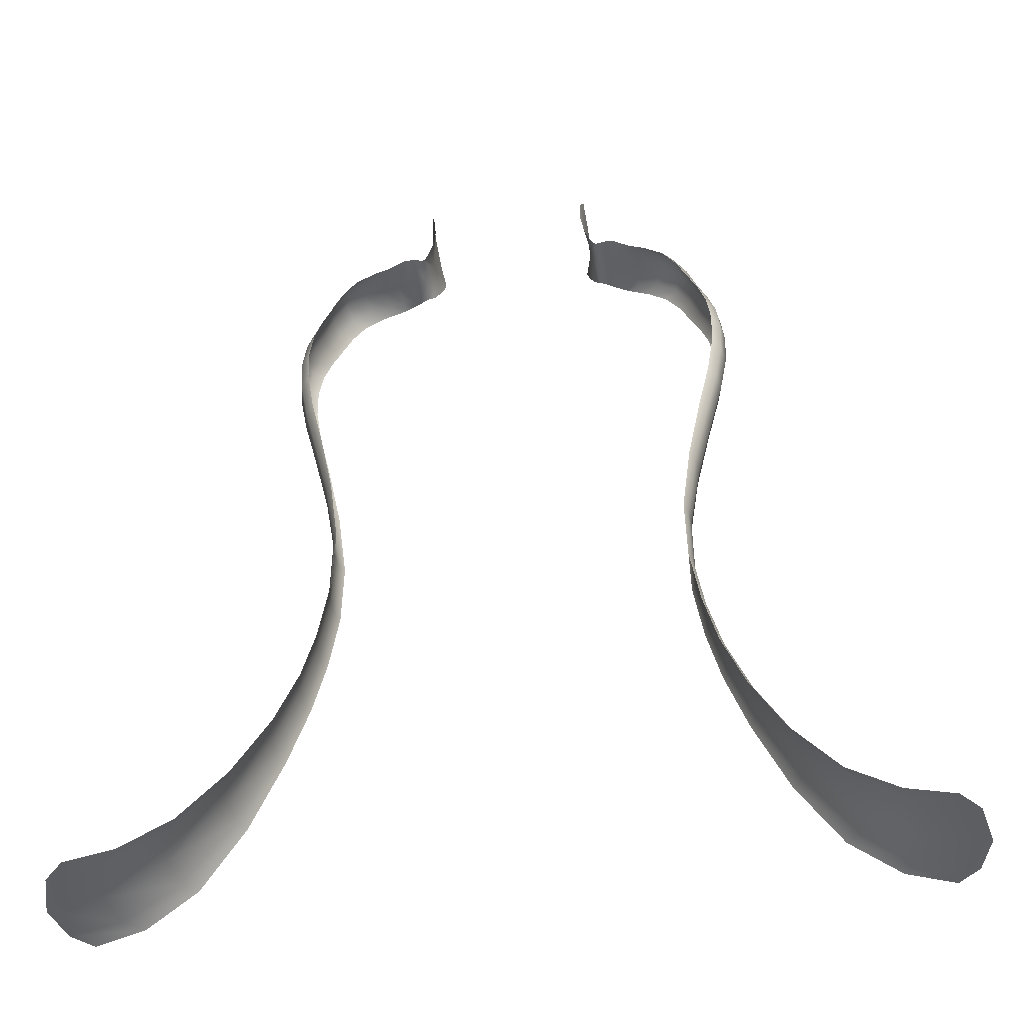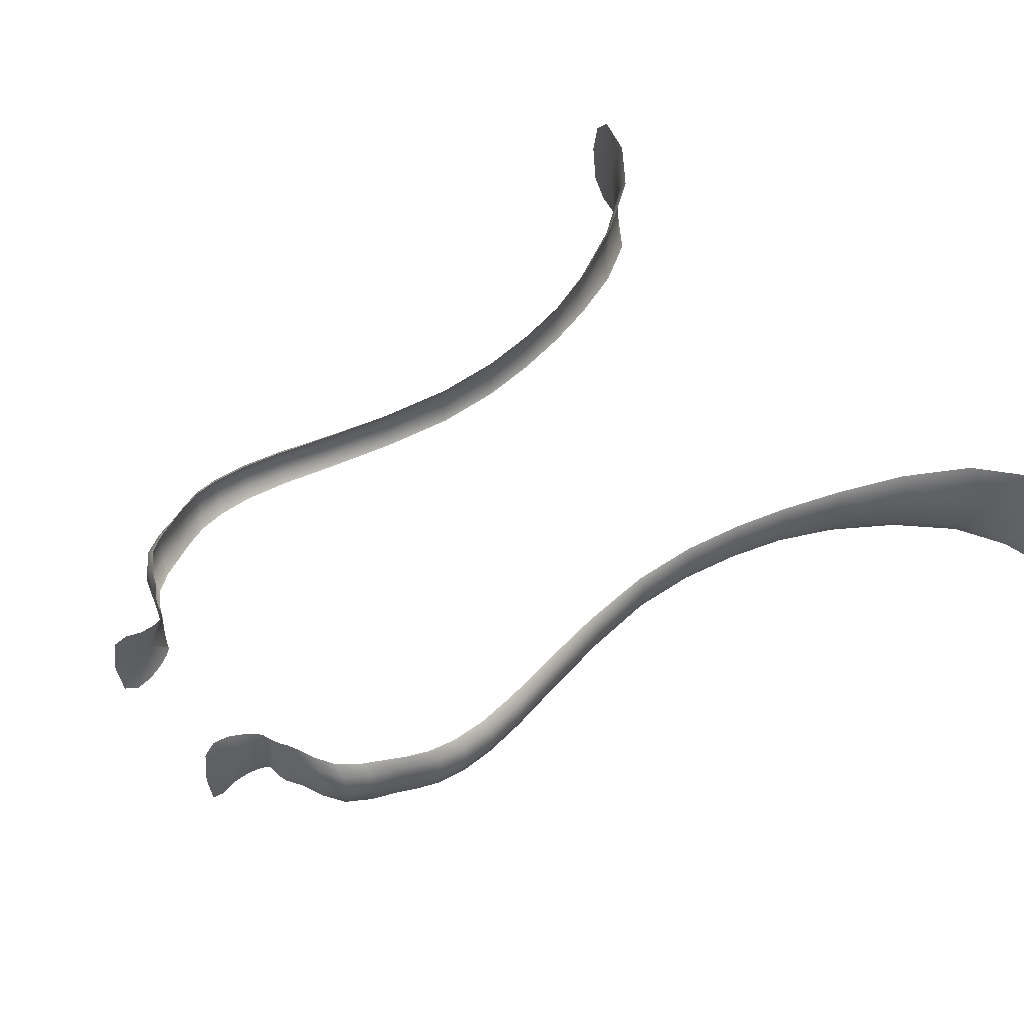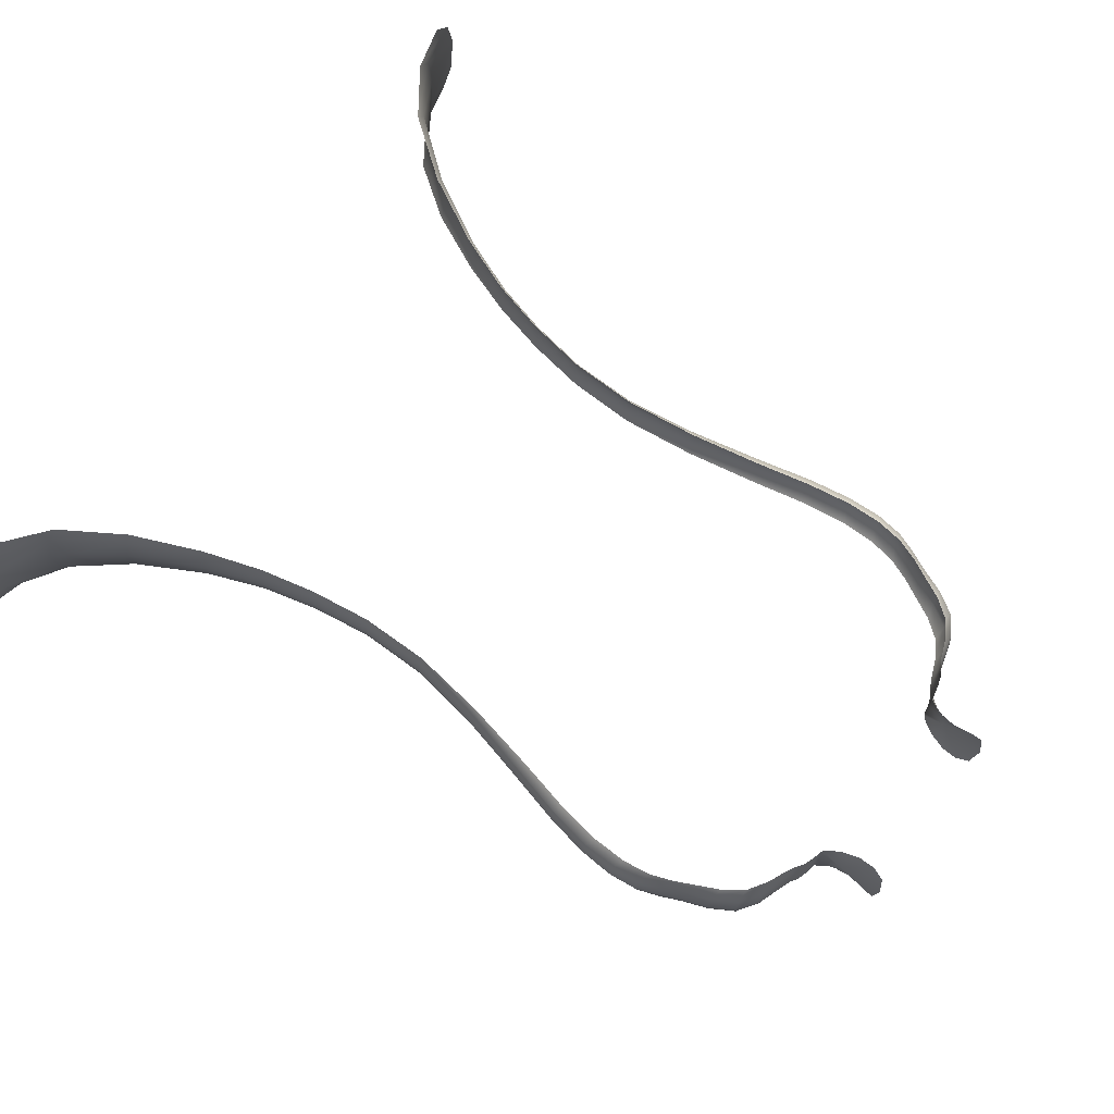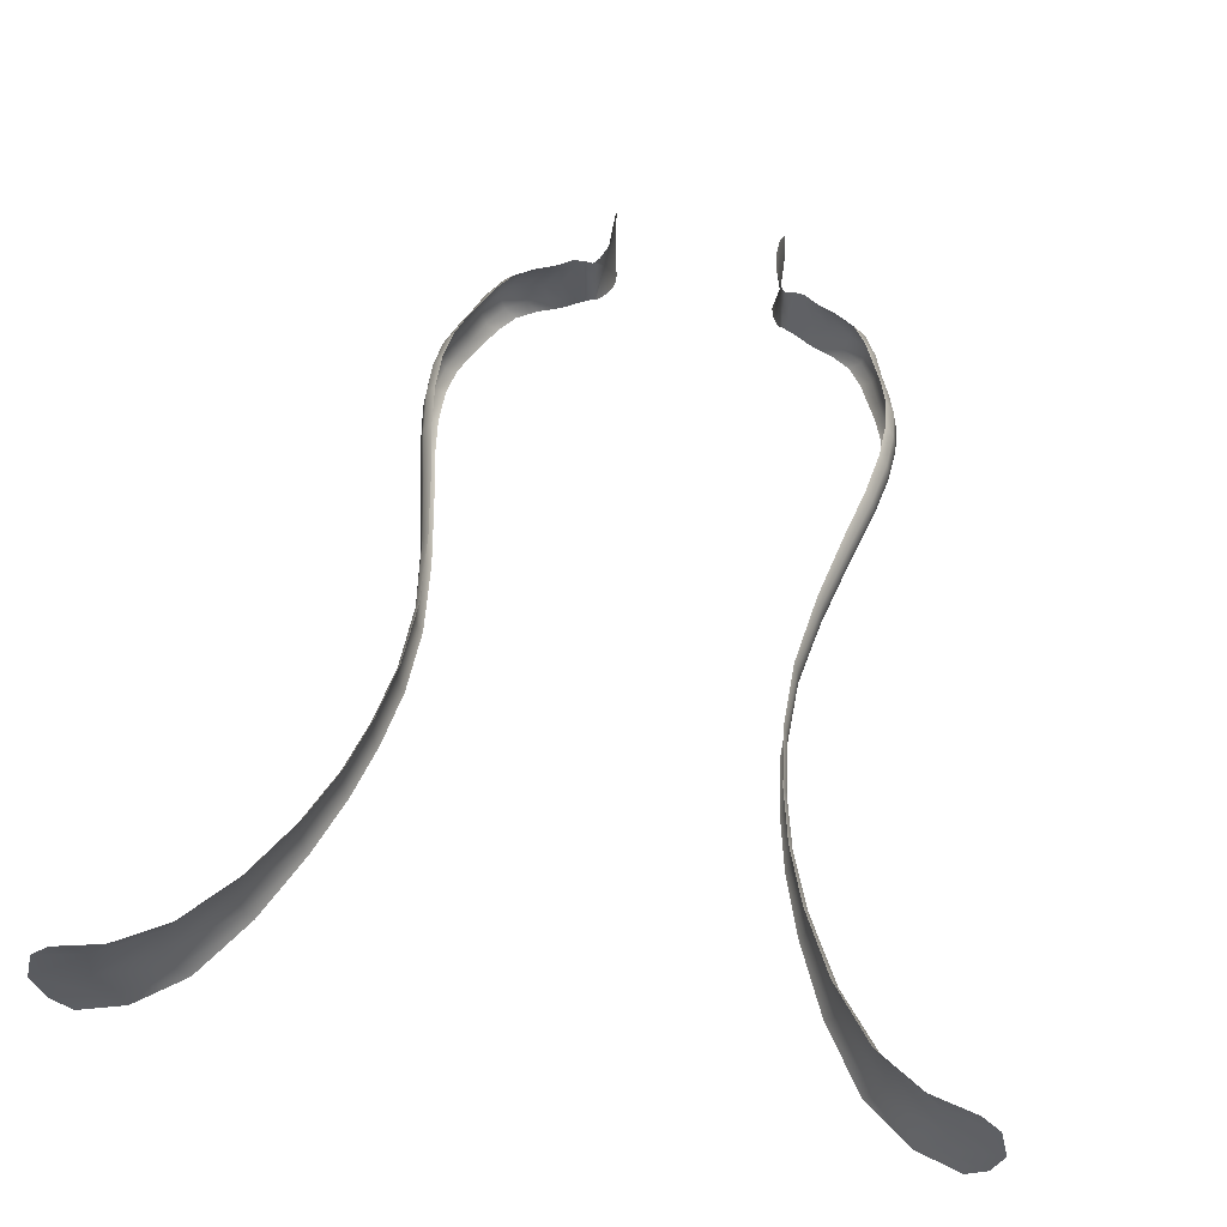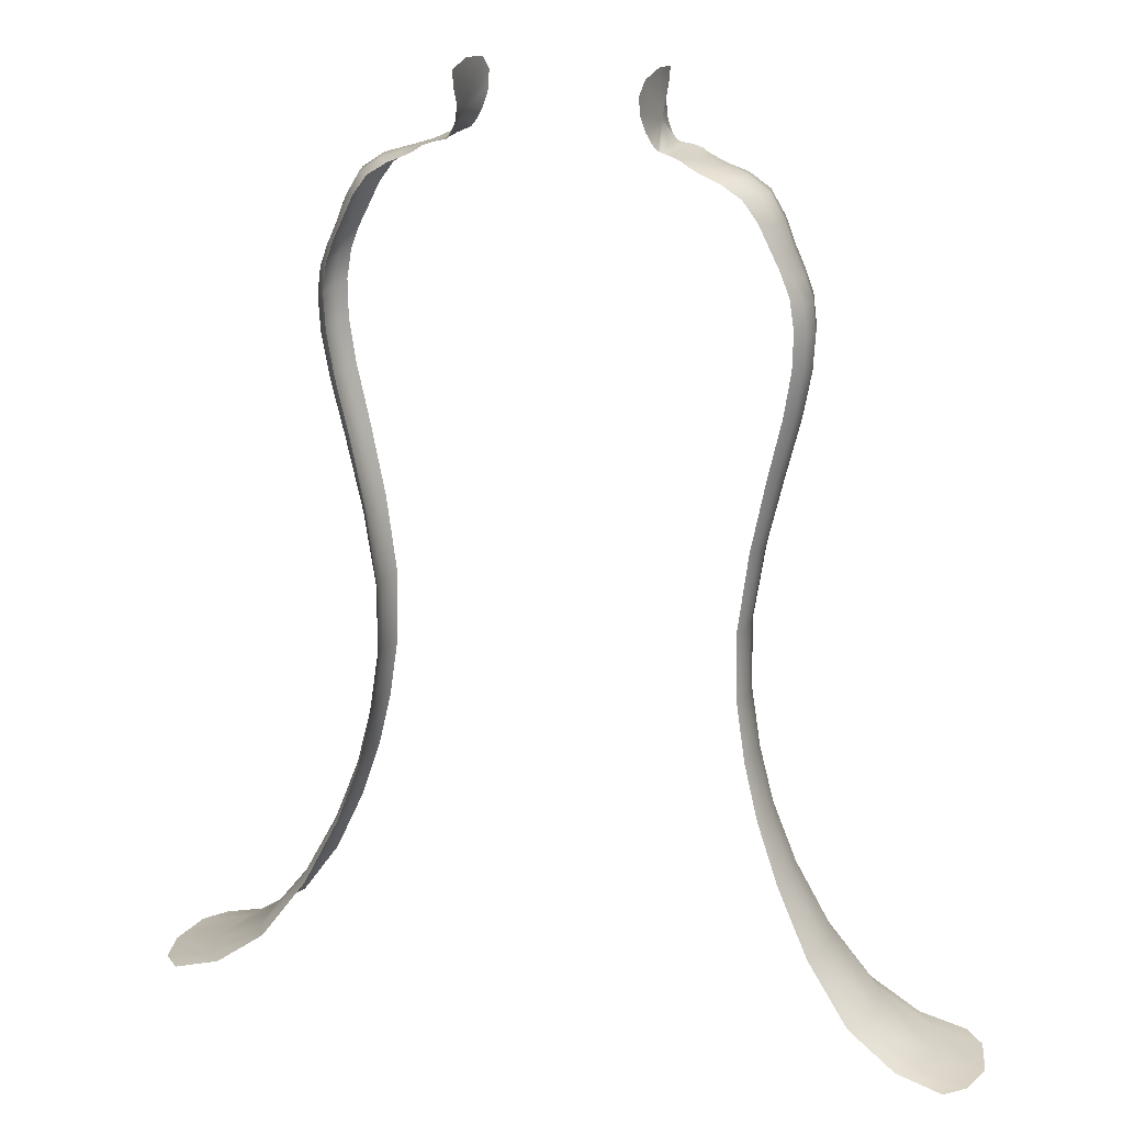
<metadata>
{"format":"obj","ext":"obj","renderer":"f3d","projection":"perspective","resolution":1024,"background":"white","views":[{"elev":-46.0,"azim":-173.0,"up":"+Z"},{"elev":50.2,"azim":52.0,"up":"+Y"},{"elev":70.1,"azim":-53.0,"up":"+Y"},{"elev":56.6,"azim":-168.9,"up":"+Y"},{"elev":20.0,"azim":-161.9,"up":"+Z"}]}
</metadata>
<code>
g mdlVoidArchEntryEnergy2
v 27.42 2.819 -8.51
v 26.13 4.205 -8.412
v 23.06 4.034 -7.571
v 24.17 2.76 -7.786
v 28.06 0 -8.689
v 19.86 3.567 -5.296
v 24.71 0 -7.986
v 20.64 2.465 -5.453
v 17 2.831 -1.306
v 21.01 0 -5.579
v 17.51 1.968 -1.364
v 14.77 2.15 3.248
v 17.74 0 -1.409
v 15.11 1.502 3.265
v 13.32 1.82 7.227
v 15.26 0 3.27
v 13.59 1.279 7.255
v 12.4 1.734 10.97
v 13.71 0 7.269
v 12.65 1.222 10.96
v 11.79 1.712 15.06
v 12.76 0 10.96
v 12.02 1.208 15.01
v 11.71 1.708 19.67
v 12.13 0 14.98
v 11.98 1.205 19.57
v 12.36 1.71 24.72
v 12.11 0 19.53
v 12.74 1.206 24.58
v 13.31 1.727 29.49
v 12.91 0 24.51
v 13.79 1.214 29.3
v 14.16 1.769 33.3
v 14.01 0 29.22
v 14.7 1.235 33.07
v 14.63 1.84 36.27
v 14.94 0 32.97
v 15.2 1.27 36.01
v 14.7 1.935 38.68
v 15.46 0 35.89
v 15.31 1.317 38.38
v 14.42 2.024 40.58
v 15.59 0 38.24
v 15.07 1.361 40.23
v 13.87 2.082 42.06
v 15.37 0 40.06
v 14.54 1.39 41.62
v 13.2 2.129 43.42
v 14.85 0 41.42
v 13.91 1.414 43
v 12.49 2.186 44.89
v 14.22 0 42.8
v 13.24 1.442 44.69
v 11.53 2.223 46.19
v 13.58 0 44.6
v 12.3 1.461 46.23
v 10.21 2.22 47.03
v 12.64 0 46.25
v 10.94 1.459 47.14
v 8.986 2.228 47.54
v 11.26 0 47.19
v 9.542 1.464 47.6
v 8.319 2.283 47.92
v 9.787 0 47.63
v 8.547 1.492 47.93
v 8.645 0 47.94
v 7.909 2.282 48.21
v 7.841 1.492 48.2
v 7.811 0 48.19
v 7.148 0 48.42
v 7.197 1.415 48.42
v 7.32 2.128 48.41
v 6.57 0 48.64
v 6.564 1.29 48.62
v 6.084 0 50.12
v 6.579 1.877 48.57
v 6.408 1.946 48.64
v 6.149 2.084 48.98
v 5.78 2.347 49.76
v 5.534 2.745 50.84
v 5.612 3.113 51.97
v 5.816 2.617 52.82
v 5.903 0 53.12
v -27.42 2.819 -8.51
v -23.06 4.034 -7.571
v -26.13 4.205 -8.412
v -24.17 2.76 -7.786
v -28.06 0 -8.689
v -19.86 3.567 -5.296
v -24.71 0 -7.986
v -20.64 2.465 -5.453
v -17 2.831 -1.306
v -21.01 0 -5.579
v -17.51 1.968 -1.364
v -14.77 2.15 3.248
v -17.74 0 -1.409
v -15.11 1.502 3.265
v -13.32 1.82 7.227
v -15.26 0 3.27
v -13.59 1.279 7.255
v -12.4 1.734 10.97
v -13.71 0 7.269
v -12.65 1.222 10.96
v -11.79 1.712 15.06
v -12.76 0 10.96
v -12.02 1.208 15.01
v -11.71 1.708 19.67
v -12.13 0 14.98
v -11.98 1.205 19.57
v -12.36 1.71 24.72
v -12.11 0 19.53
v -12.74 1.206 24.58
v -13.31 1.727 29.49
v -12.91 0 24.51
v -13.79 1.214 29.3
v -14.16 1.769 33.3
v -14.01 0 29.22
v -14.7 1.235 33.07
v -14.63 1.84 36.27
v -14.94 0 32.97
v -15.2 1.27 36.01
v -14.7 1.935 38.68
v -15.46 0 35.89
v -15.31 1.317 38.38
v -14.42 2.024 40.58
v -15.59 0 38.24
v -15.07 1.361 40.23
v -13.87 2.082 42.06
v -15.37 0 40.06
v -14.54 1.39 41.62
v -13.2 2.129 43.42
v -14.85 0 41.42
v -13.91 1.414 43
v -12.49 2.186 44.89
v -14.22 0 42.8
v -13.24 1.442 44.69
v -11.53 2.223 46.19
v -13.58 0 44.6
v -12.3 1.461 46.23
v -10.21 2.22 47.03
v -12.64 0 46.25
v -10.94 1.459 47.14
v -8.986 2.228 47.54
v -11.26 0 47.19
v -9.542 1.464 47.6
v -8.319 2.283 47.92
v -9.787 0 47.63
v -8.547 1.492 47.93
v -8.645 0 47.94
v -7.909 2.282 48.21
v -7.841 1.492 48.2
v -7.811 0 48.19
v -7.148 0 48.42
v -7.197 1.415 48.42
v -7.32 2.128 48.41
v -6.57 0 48.64
v -6.564 1.29 48.62
v -6.084 0 50.12
v -6.579 1.877 48.57
v -6.408 1.946 48.64
v -6.149 2.084 48.98
v -5.78 2.347 49.76
v -5.534 2.745 50.84
v -5.612 3.113 51.97
v -5.816 2.617 52.82
v -5.903 0 53.12
v 27.42 -2.819 -8.51
v 23.06 -4.034 -7.571
v 26.13 -4.205 -8.412
v 24.17 -2.76 -7.786
v 28.06 0 -8.689
v 19.86 -3.567 -5.296
v 24.71 0 -7.986
v 20.64 -2.465 -5.453
v 17 -2.831 -1.306
v 21.01 0 -5.579
v 17.51 -1.968 -1.364
v 14.77 -2.15 3.248
v 17.74 0 -1.409
v 15.11 -1.502 3.265
v 13.32 -1.82 7.227
v 15.26 0 3.27
v 13.59 -1.279 7.255
v 12.4 -1.734 10.97
v 13.71 0 7.269
v 12.65 -1.222 10.96
v 11.79 -1.712 15.06
v 12.76 0 10.96
v 12.02 -1.208 15.01
v 11.71 -1.708 19.67
v 12.13 0 14.98
v 11.98 -1.205 19.57
v 12.36 -1.71 24.72
v 12.11 0 19.53
v 12.74 -1.206 24.58
v 13.31 -1.727 29.49
v 12.91 0 24.51
v 13.79 -1.214 29.3
v 14.16 -1.769 33.3
v 14.01 0 29.22
v 14.7 -1.235 33.07
v 14.63 -1.84 36.27
v 14.94 0 32.97
v 15.2 -1.27 36.01
v 14.7 -1.935 38.68
v 15.46 0 35.89
v 15.31 -1.317 38.38
v 14.42 -2.024 40.58
v 15.59 0 38.24
v 15.07 -1.361 40.23
v 13.87 -2.082 42.06
v 15.37 0 40.06
v 14.54 -1.39 41.62
v 13.2 -2.129 43.42
v 14.85 0 41.42
v 13.91 -1.414 43
v 12.49 -2.186 44.89
v 14.22 0 42.8
v 13.24 -1.442 44.69
v 11.53 -2.223 46.19
v 13.58 0 44.6
v 12.3 -1.461 46.23
v 10.21 -2.22 47.03
v 12.64 0 46.25
v 10.94 -1.459 47.14
v 8.986 -2.228 47.54
v 11.26 0 47.19
v 9.542 -1.464 47.6
v 8.319 -2.283 47.92
v 9.787 0 47.63
v 8.547 -1.492 47.93
v 8.645 0 47.94
v 7.909 -2.282 48.21
v 7.841 -1.492 48.2
v 7.811 0 48.19
v 7.148 0 48.42
v 7.197 -1.415 48.42
v 7.32 -2.128 48.41
v 6.57 0 48.64
v 6.564 -1.29 48.62
v 6.084 0 50.12
v 6.579 -1.877 48.57
v 6.408 -1.946 48.64
v 6.149 -2.084 48.98
v 5.78 -2.347 49.76
v 5.534 -2.745 50.84
v 5.612 -3.113 51.97
v 5.816 -2.617 52.82
v 5.903 0 53.12
v -27.42 -2.819 -8.51
v -26.13 -4.205 -8.412
v -23.06 -4.034 -7.571
v -24.17 -2.76 -7.786
v -28.06 0 -8.689
v -19.86 -3.567 -5.296
v -24.71 0 -7.986
v -20.64 -2.465 -5.453
v -17 -2.831 -1.306
v -21.01 0 -5.579
v -17.51 -1.968 -1.364
v -14.77 -2.15 3.248
v -17.74 0 -1.409
v -15.11 -1.502 3.265
v -13.32 -1.82 7.227
v -15.26 0 3.27
v -13.59 -1.279 7.255
v -12.4 -1.734 10.97
v -13.71 0 7.269
v -12.65 -1.222 10.96
v -11.79 -1.712 15.06
v -12.76 0 10.96
v -12.02 -1.208 15.01
v -11.71 -1.708 19.67
v -12.13 0 14.98
v -11.98 -1.205 19.57
v -12.36 -1.71 24.72
v -12.11 0 19.53
v -12.74 -1.206 24.58
v -13.31 -1.727 29.49
v -12.91 0 24.51
v -13.79 -1.214 29.3
v -14.16 -1.769 33.3
v -14.01 0 29.22
v -14.7 -1.235 33.07
v -14.63 -1.84 36.27
v -14.94 0 32.97
v -15.2 -1.27 36.01
v -14.7 -1.935 38.68
v -15.46 0 35.89
v -15.31 -1.317 38.38
v -14.42 -2.024 40.58
v -15.59 0 38.24
v -15.07 -1.361 40.23
v -13.87 -2.082 42.06
v -15.37 0 40.06
v -14.54 -1.39 41.62
v -13.2 -2.129 43.42
v -14.85 0 41.42
v -13.91 -1.414 43
v -12.49 -2.186 44.89
v -14.22 0 42.8
v -13.24 -1.442 44.69
v -11.53 -2.223 46.19
v -13.58 0 44.6
v -12.3 -1.461 46.23
v -10.21 -2.22 47.03
v -12.64 0 46.25
v -10.94 -1.459 47.14
v -8.986 -2.228 47.54
v -11.26 0 47.19
v -9.542 -1.464 47.6
v -8.319 -2.283 47.92
v -9.787 0 47.63
v -8.547 -1.492 47.93
v -8.645 0 47.94
v -7.909 -2.282 48.21
v -7.841 -1.492 48.2
v -7.811 0 48.19
v -7.148 0 48.42
v -7.197 -1.415 48.42
v -7.32 -2.128 48.41
v -6.57 0 48.64
v -6.564 -1.29 48.62
v -6.084 0 50.12
v -6.579 -1.877 48.57
v -6.408 -1.946 48.64
v -6.149 -2.084 48.98
v -5.78 -2.347 49.76
v -5.534 -2.745 50.84
v -5.612 -3.113 51.97
v -5.816 -2.617 52.82
v -5.903 0 53.12
g mdlVoidArchEntryEnergy2_0
f 3 2 1
f 4 3 1
f 4 1 5
f 6 3 4
f 7 4 5
f 8 6 4
f 8 4 7
f 9 6 8
f 10 8 7
f 11 9 8
f 11 8 10
f 12 9 11
f 13 11 10
f 14 12 11
f 14 11 13
f 15 12 14
f 16 14 13
f 17 15 14
f 17 14 16
f 18 15 17
f 19 17 16
f 20 18 17
f 20 17 19
f 21 18 20
f 22 20 19
f 23 21 20
f 23 20 22
f 24 21 23
f 25 23 22
f 26 24 23
f 26 23 25
f 27 24 26
f 28 26 25
f 29 27 26
f 29 26 28
f 30 27 29
f 31 29 28
f 32 30 29
f 32 29 31
f 33 30 32
f 34 32 31
f 35 33 32
f 35 32 34
f 36 33 35
f 37 35 34
f 38 36 35
f 38 35 37
f 39 36 38
f 40 38 37
f 41 39 38
f 41 38 40
f 42 39 41
f 43 41 40
f 44 42 41
f 44 41 43
f 45 42 44
f 46 44 43
f 47 45 44
f 47 44 46
f 48 45 47
f 49 47 46
f 50 48 47
f 50 47 49
f 51 48 50
f 52 50 49
f 53 51 50
f 53 50 52
f 54 51 53
f 55 53 52
f 56 54 53
f 56 53 55
f 57 54 56
f 58 56 55
f 59 57 56
f 59 56 58
f 60 57 59
f 61 59 58
f 62 60 59
f 62 59 61
f 63 60 62
f 64 62 61
f 65 63 62
f 65 62 64
f 66 65 64
f 67 63 65
f 68 65 66
f 68 67 65
f 69 68 66
f 68 69 70
f 67 68 71
f 71 68 70
f 72 67 71
f 71 70 73
f 72 71 74
f 74 71 73
f 73 75 74
f 74 75 76
f 76 72 74
f 75 77 76
f 77 75 78
f 75 79 78
f 79 75 80
f 75 81 80
f 81 75 82
f 75 83 82
f 86 85 84
f 85 87 84
f 84 87 88
f 85 89 87
f 87 90 88
f 89 91 87
f 87 91 90
f 89 92 91
f 91 93 90
f 92 94 91
f 91 94 93
f 92 95 94
f 94 96 93
f 95 97 94
f 94 97 96
f 95 98 97
f 97 99 96
f 98 100 97
f 97 100 99
f 98 101 100
f 100 102 99
f 101 103 100
f 100 103 102
f 101 104 103
f 103 105 102
f 104 106 103
f 103 106 105
f 104 107 106
f 106 108 105
f 107 109 106
f 106 109 108
f 107 110 109
f 109 111 108
f 110 112 109
f 109 112 111
f 110 113 112
f 112 114 111
f 113 115 112
f 112 115 114
f 113 116 115
f 115 117 114
f 116 118 115
f 115 118 117
f 116 119 118
f 118 120 117
f 119 121 118
f 118 121 120
f 119 122 121
f 121 123 120
f 122 124 121
f 121 124 123
f 122 125 124
f 124 126 123
f 125 127 124
f 124 127 126
f 125 128 127
f 127 129 126
f 128 130 127
f 127 130 129
f 128 131 130
f 130 132 129
f 131 133 130
f 130 133 132
f 131 134 133
f 133 135 132
f 134 136 133
f 133 136 135
f 134 137 136
f 136 138 135
f 137 139 136
f 136 139 138
f 137 140 139
f 139 141 138
f 140 142 139
f 139 142 141
f 140 143 142
f 142 144 141
f 143 145 142
f 142 145 144
f 143 146 145
f 145 147 144
f 146 148 145
f 145 148 147
f 148 149 147
f 146 150 148
f 148 151 149
f 150 151 148
f 151 152 149
f 152 151 153
f 151 150 154
f 151 154 153
f 150 155 154
f 153 154 156
f 154 155 157
f 154 157 156
f 158 156 157
f 158 157 159
f 155 159 157
f 160 158 159
f 158 160 161
f 162 158 161
f 158 162 163
f 164 158 163
f 158 164 165
f 166 158 165
f 169 168 167
f 168 170 167
f 167 170 171
f 168 172 170
f 170 173 171
f 172 174 170
f 170 174 173
f 172 175 174
f 174 176 173
f 175 177 174
f 174 177 176
f 175 178 177
f 177 179 176
f 178 180 177
f 177 180 179
f 178 181 180
f 180 182 179
f 181 183 180
f 180 183 182
f 181 184 183
f 183 185 182
f 184 186 183
f 183 186 185
f 184 187 186
f 186 188 185
f 187 189 186
f 186 189 188
f 187 190 189
f 189 191 188
f 190 192 189
f 189 192 191
f 190 193 192
f 192 194 191
f 193 195 192
f 192 195 194
f 193 196 195
f 195 197 194
f 196 198 195
f 195 198 197
f 196 199 198
f 198 200 197
f 199 201 198
f 198 201 200
f 199 202 201
f 201 203 200
f 202 204 201
f 201 204 203
f 202 205 204
f 204 206 203
f 205 207 204
f 204 207 206
f 205 208 207
f 207 209 206
f 208 210 207
f 207 210 209
f 208 211 210
f 210 212 209
f 211 213 210
f 210 213 212
f 211 214 213
f 213 215 212
f 214 216 213
f 213 216 215
f 214 217 216
f 216 218 215
f 217 219 216
f 216 219 218
f 217 220 219
f 219 221 218
f 220 222 219
f 219 222 221
f 220 223 222
f 222 224 221
f 223 225 222
f 222 225 224
f 223 226 225
f 225 227 224
f 226 228 225
f 225 228 227
f 226 229 228
f 228 230 227
f 229 231 228
f 228 231 230
f 231 232 230
f 229 233 231
f 231 234 232
f 233 234 231
f 234 235 232
f 235 234 236
f 234 233 237
f 234 237 236
f 233 238 237
f 236 237 239
f 237 238 240
f 237 240 239
f 241 239 240
f 241 240 242
f 238 242 240
f 243 241 242
f 241 243 244
f 245 241 244
f 241 245 246
f 247 241 246
f 241 247 248
f 249 241 248
f 252 251 250
f 253 252 250
f 253 250 254
f 255 252 253
f 256 253 254
f 257 255 253
f 257 253 256
f 258 255 257
f 259 257 256
f 260 258 257
f 260 257 259
f 261 258 260
f 262 260 259
f 263 261 260
f 263 260 262
f 264 261 263
f 265 263 262
f 266 264 263
f 266 263 265
f 267 264 266
f 268 266 265
f 269 267 266
f 269 266 268
f 270 267 269
f 271 269 268
f 272 270 269
f 272 269 271
f 273 270 272
f 274 272 271
f 275 273 272
f 275 272 274
f 276 273 275
f 277 275 274
f 278 276 275
f 278 275 277
f 279 276 278
f 280 278 277
f 281 279 278
f 281 278 280
f 282 279 281
f 283 281 280
f 284 282 281
f 284 281 283
f 285 282 284
f 286 284 283
f 287 285 284
f 287 284 286
f 288 285 287
f 289 287 286
f 290 288 287
f 290 287 289
f 291 288 290
f 292 290 289
f 293 291 290
f 293 290 292
f 294 291 293
f 295 293 292
f 296 294 293
f 296 293 295
f 297 294 296
f 298 296 295
f 299 297 296
f 299 296 298
f 300 297 299
f 301 299 298
f 302 300 299
f 302 299 301
f 303 300 302
f 304 302 301
f 305 303 302
f 305 302 304
f 306 303 305
f 307 305 304
f 308 306 305
f 308 305 307
f 309 306 308
f 310 308 307
f 311 309 308
f 311 308 310
f 312 309 311
f 313 311 310
f 314 312 311
f 314 311 313
f 315 314 313
f 316 312 314
f 317 314 315
f 317 316 314
f 318 317 315
f 317 318 319
f 316 317 320
f 320 317 319
f 321 316 320
f 320 319 322
f 321 320 323
f 323 320 322
f 322 324 323
f 323 324 325
f 325 321 323
f 324 326 325
f 326 324 327
f 324 328 327
f 328 324 329
f 324 330 329
f 330 324 331
f 324 332 331

</code>
